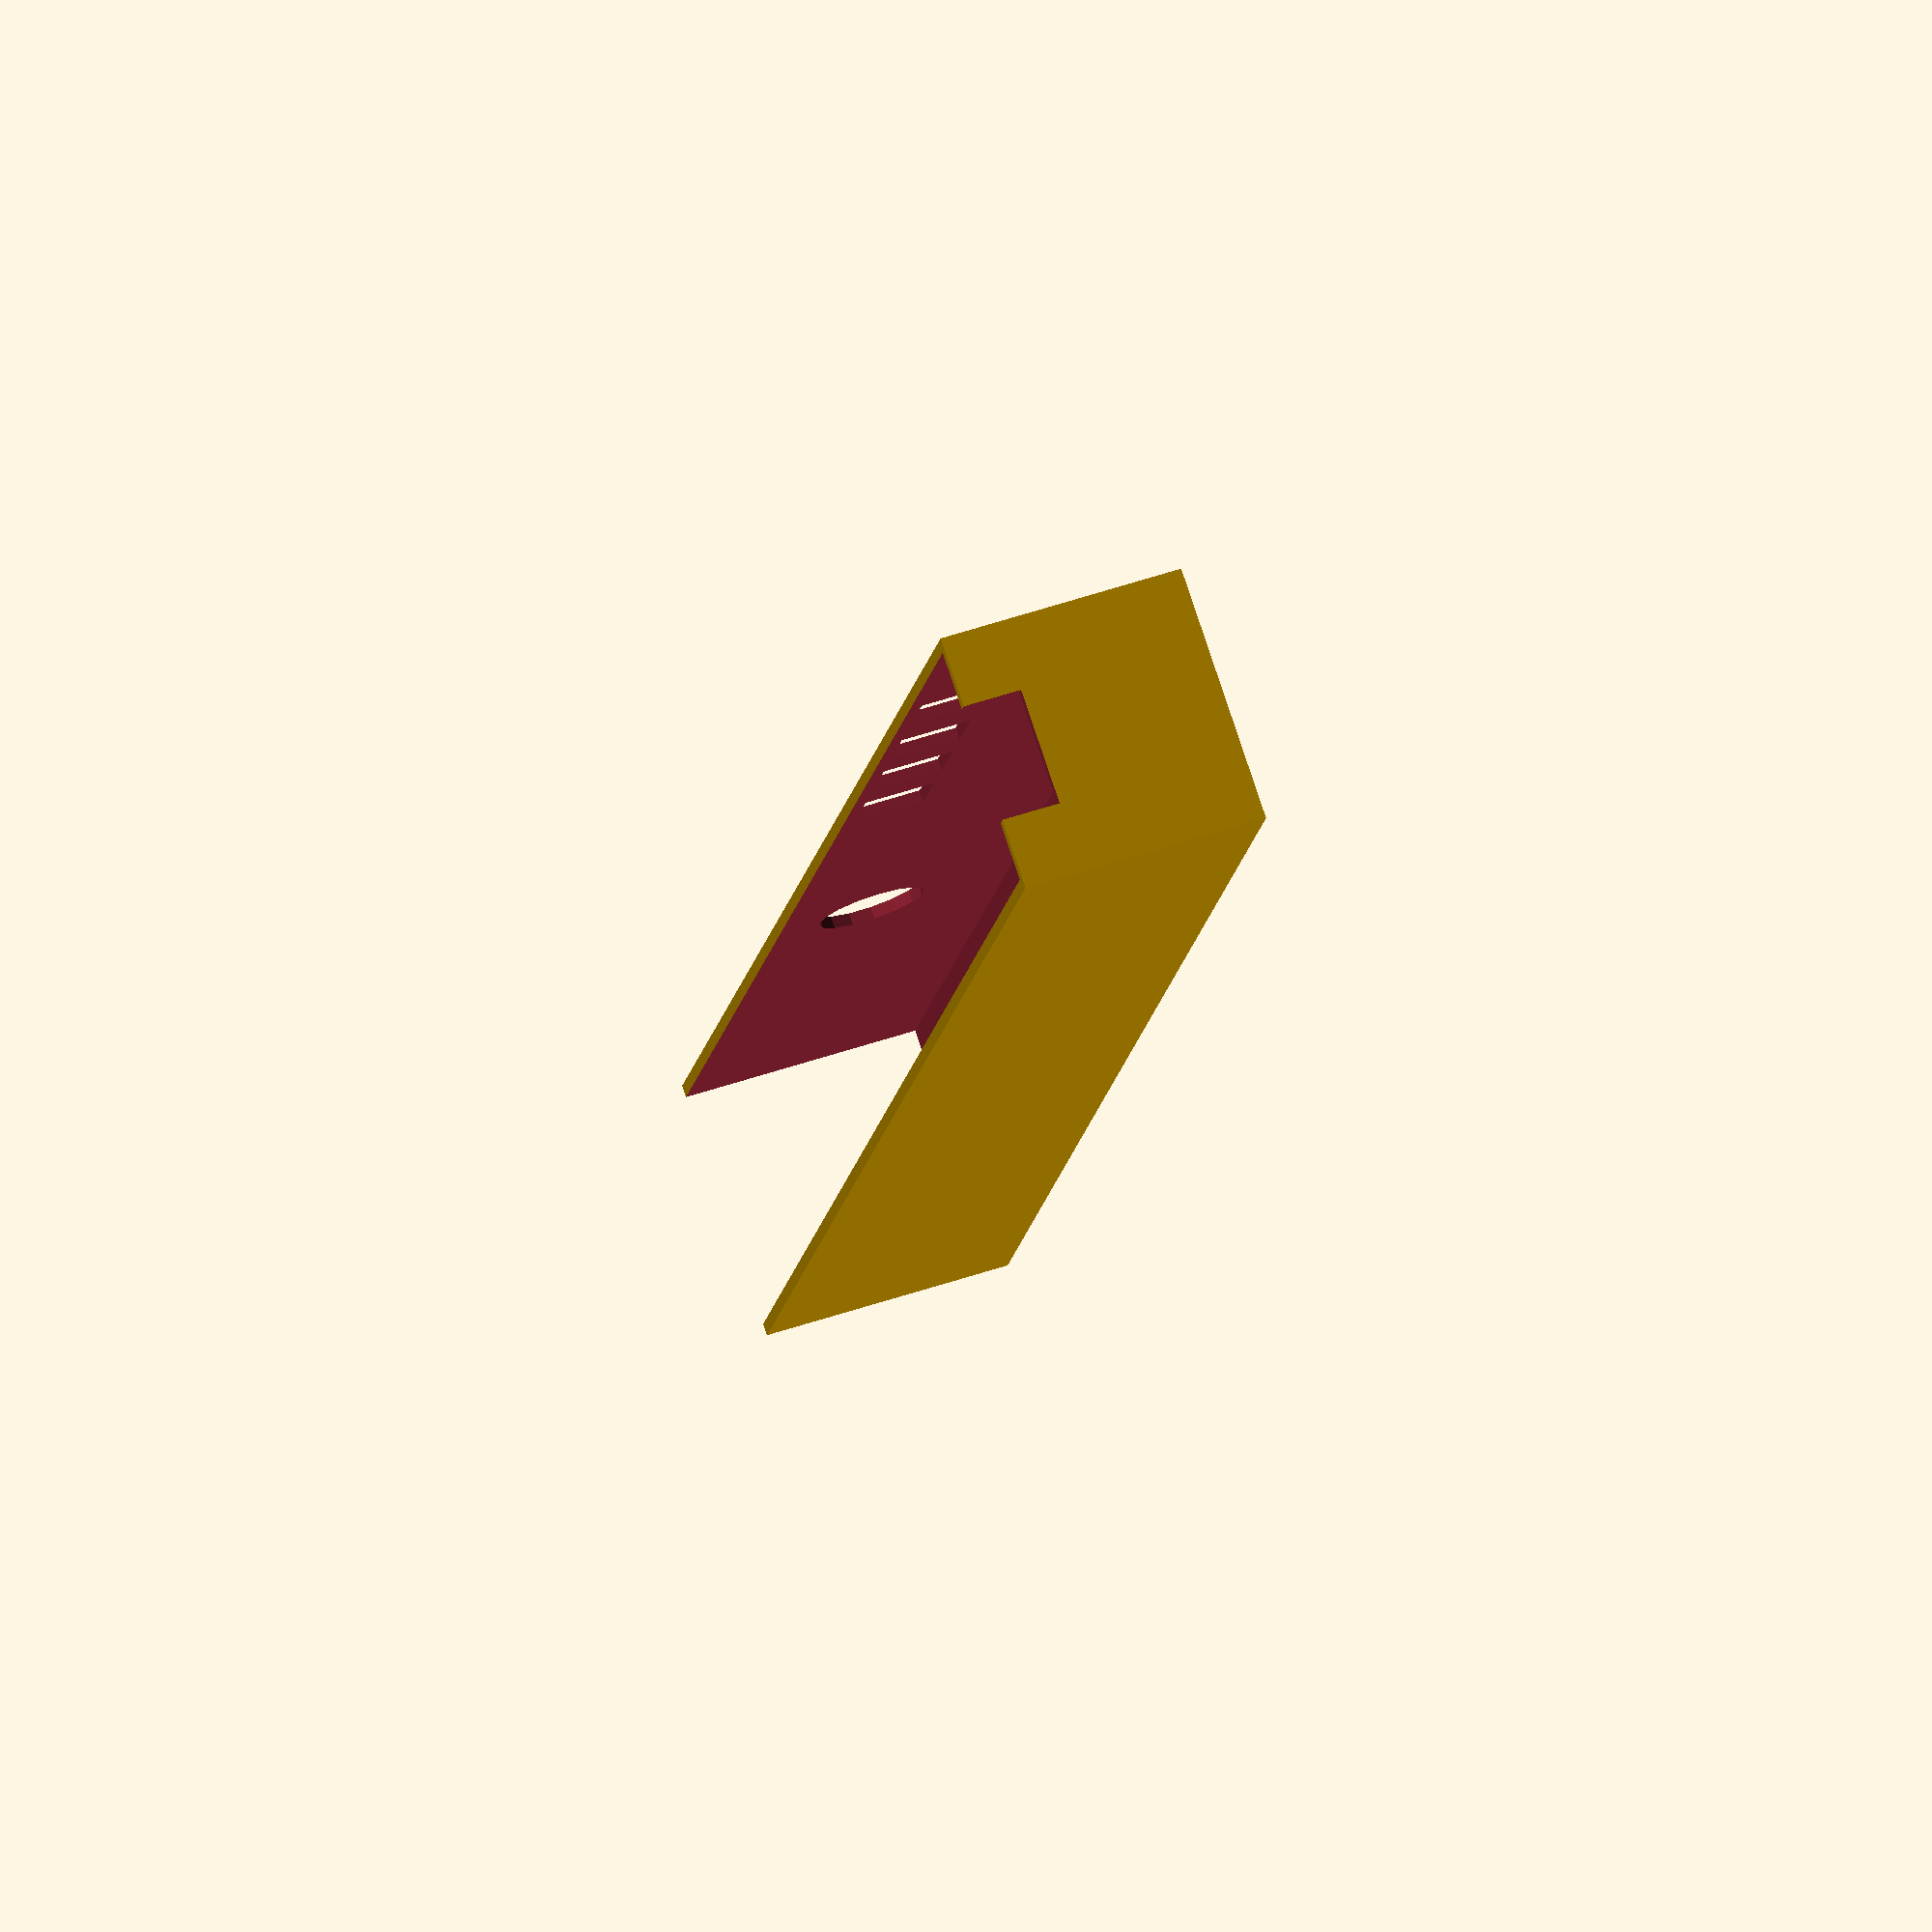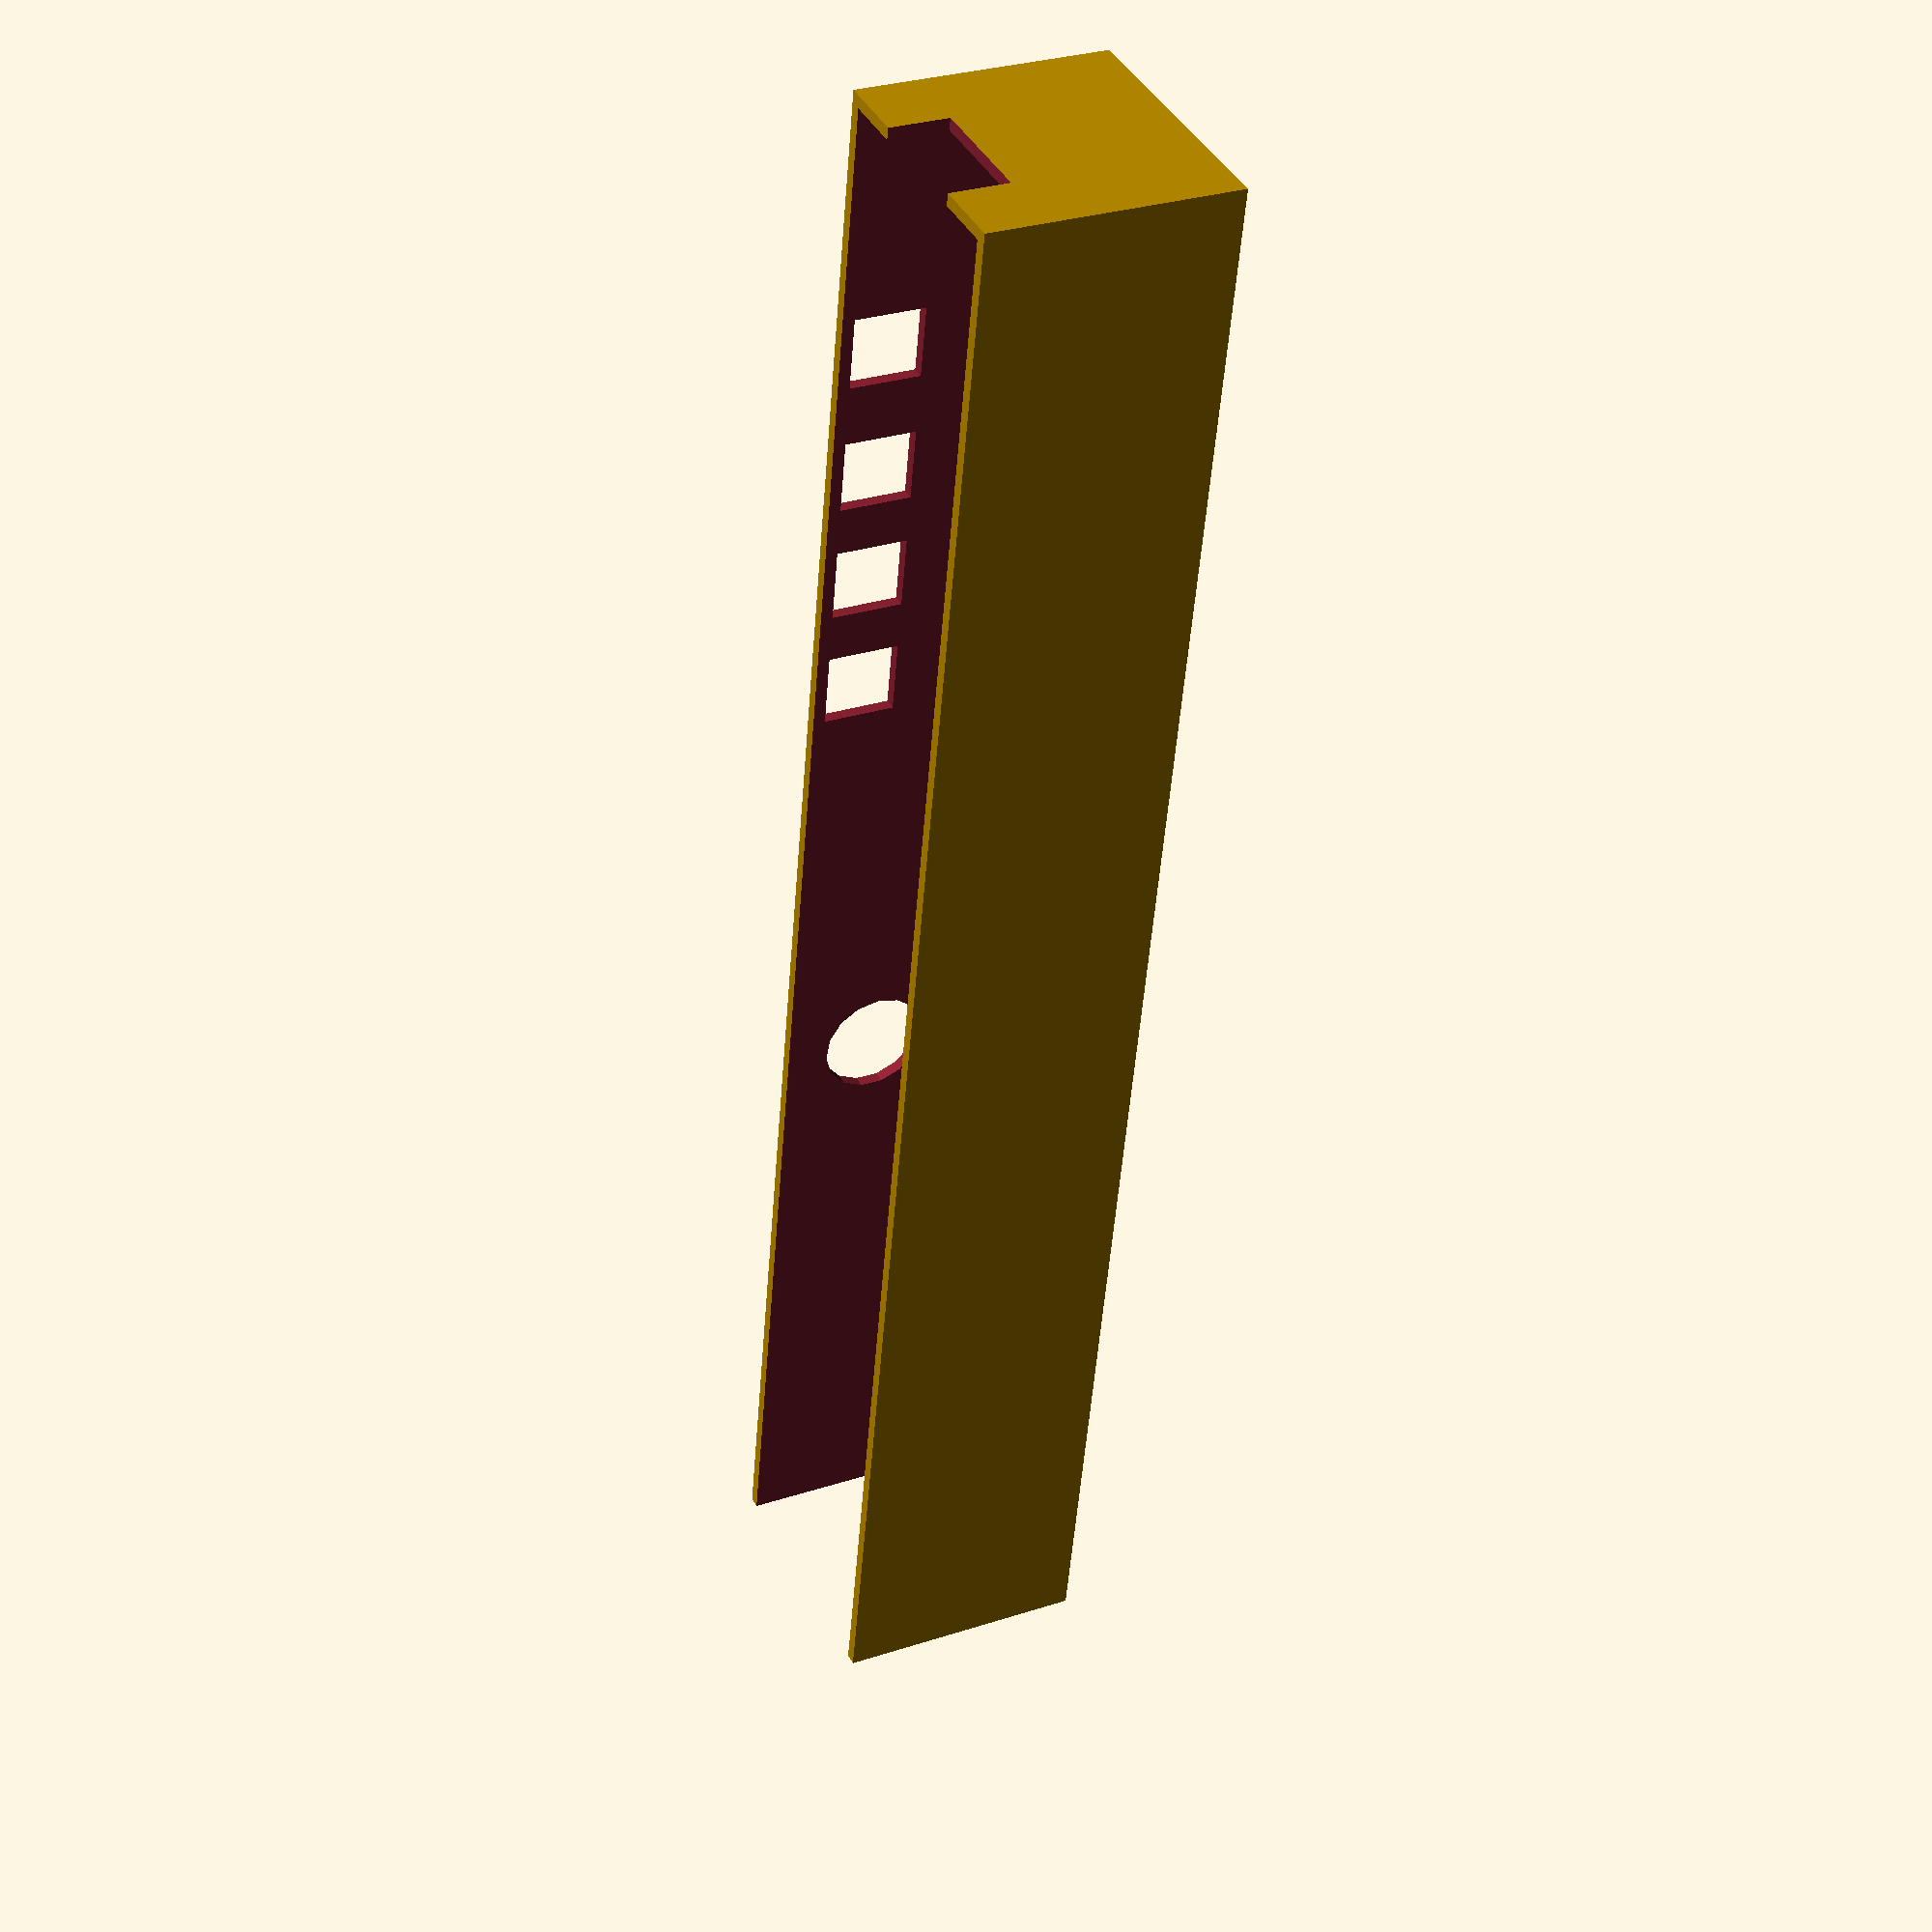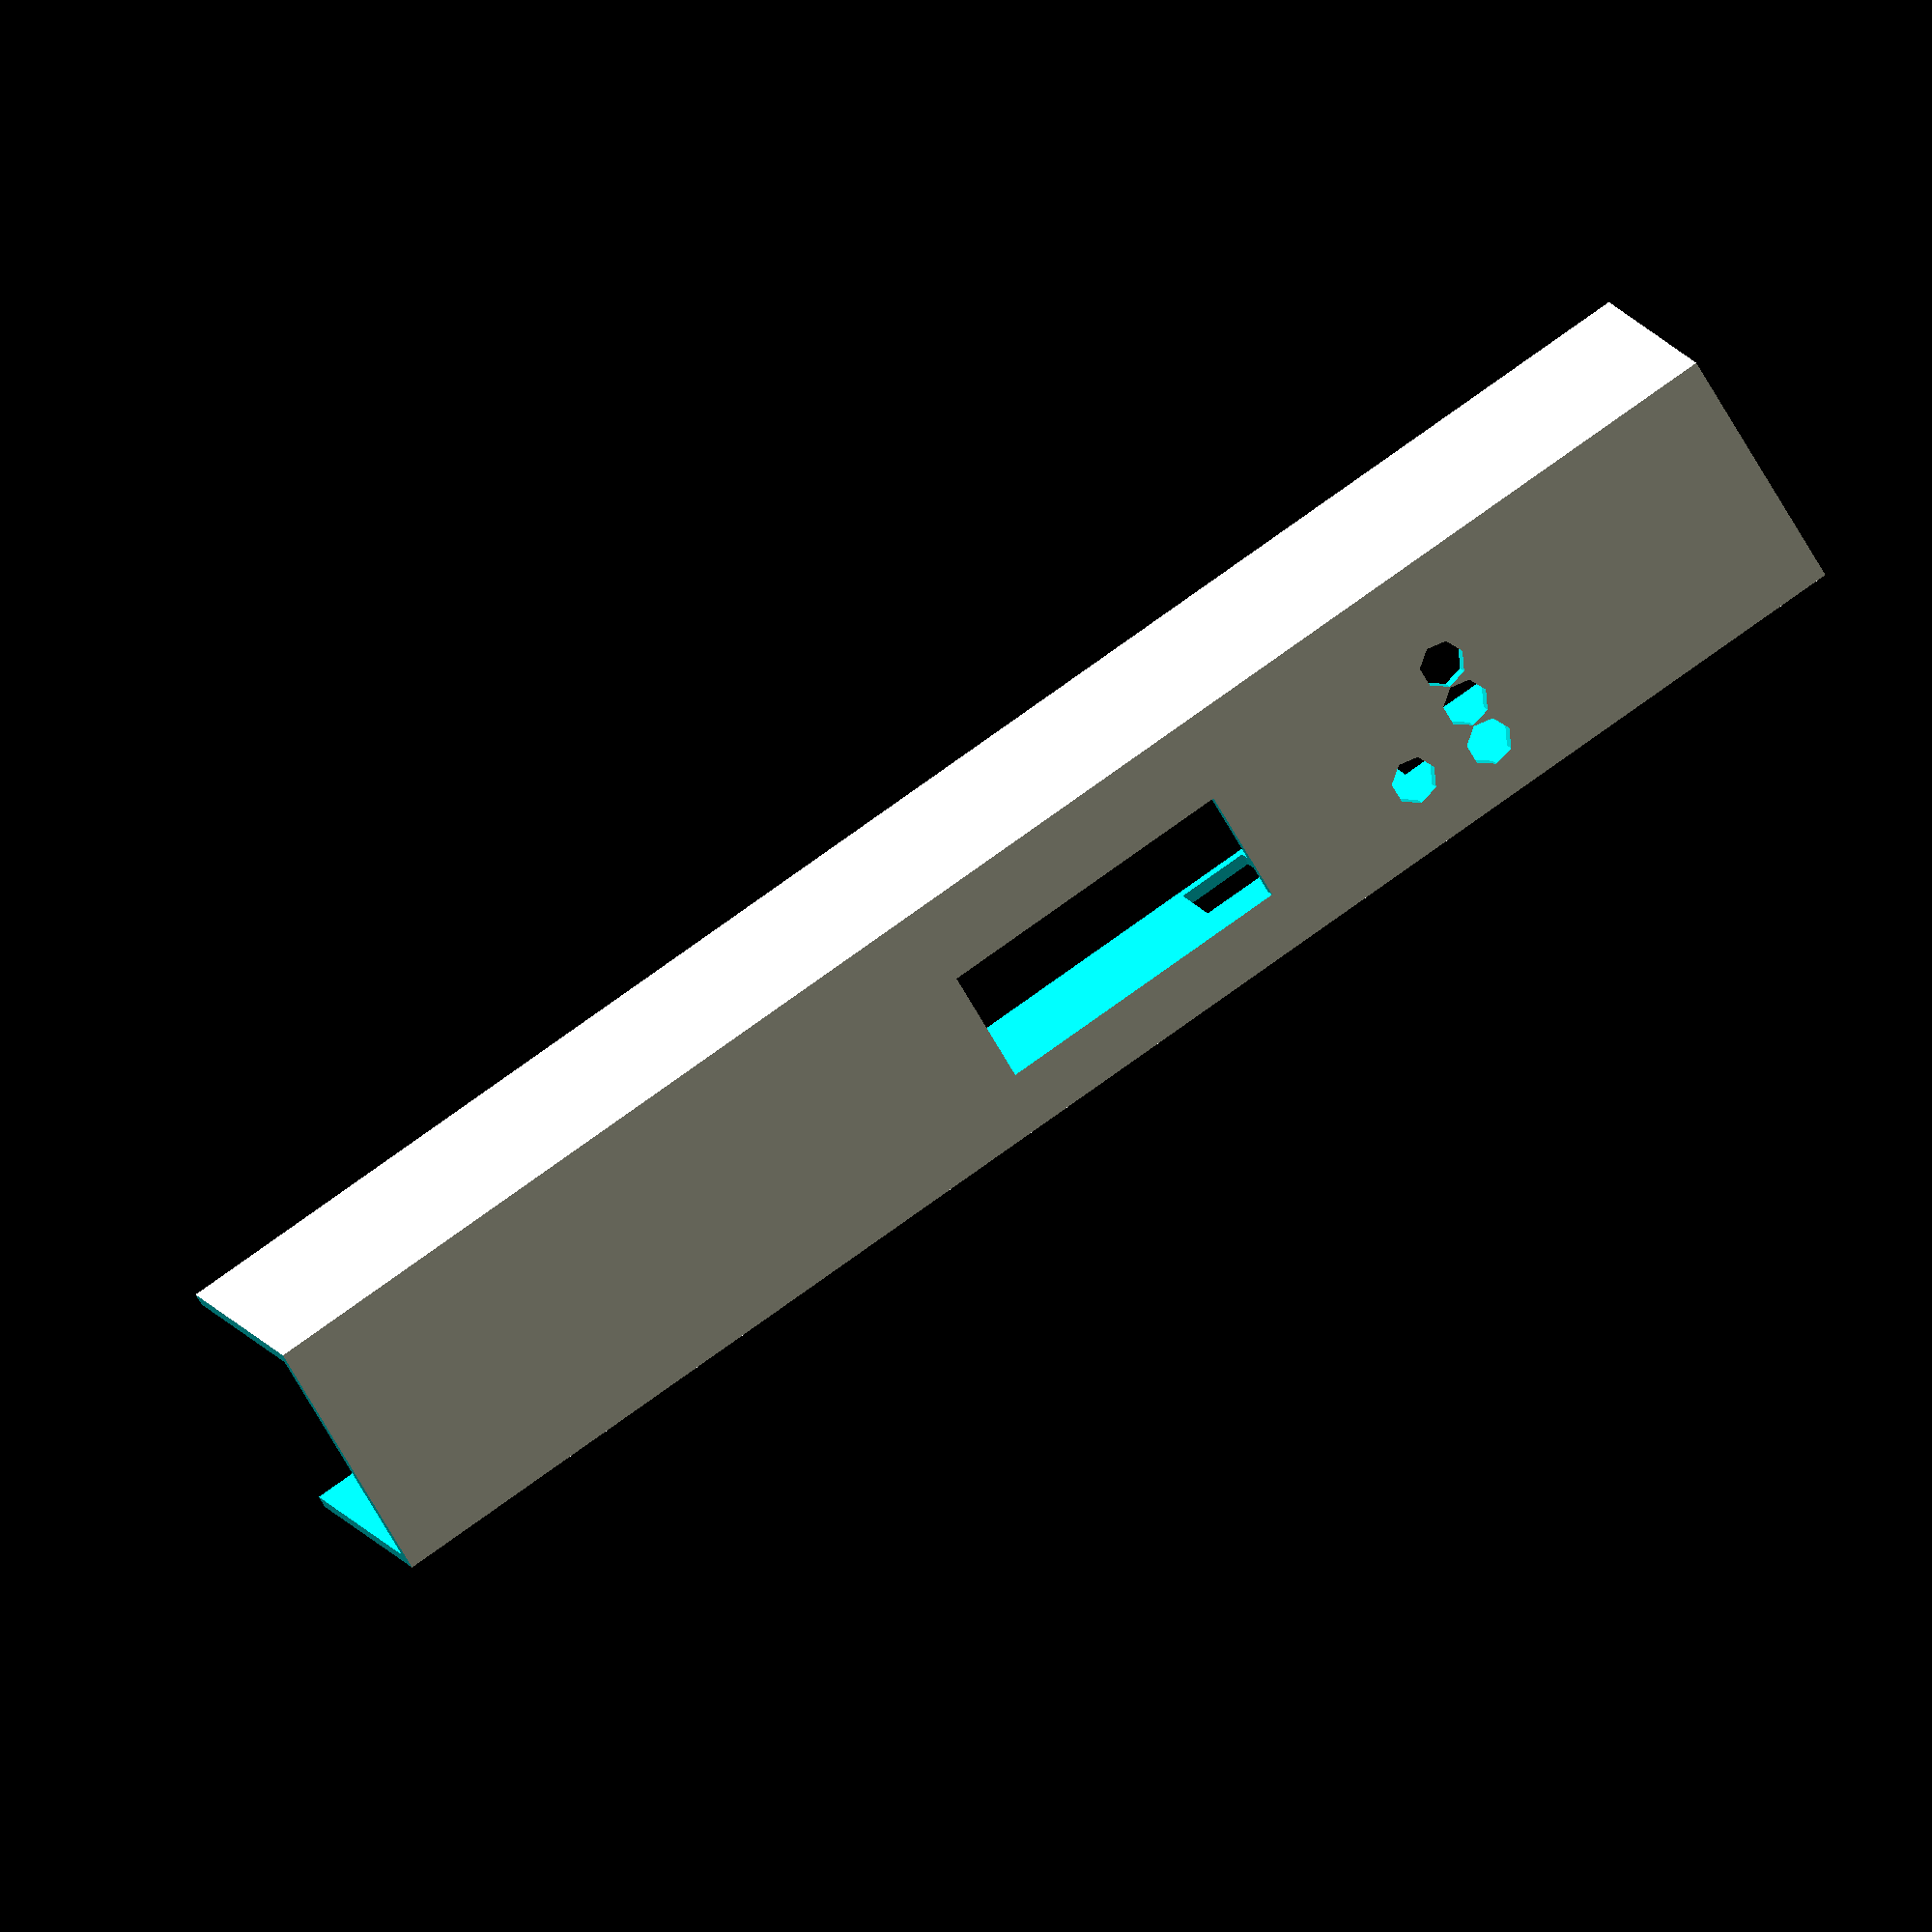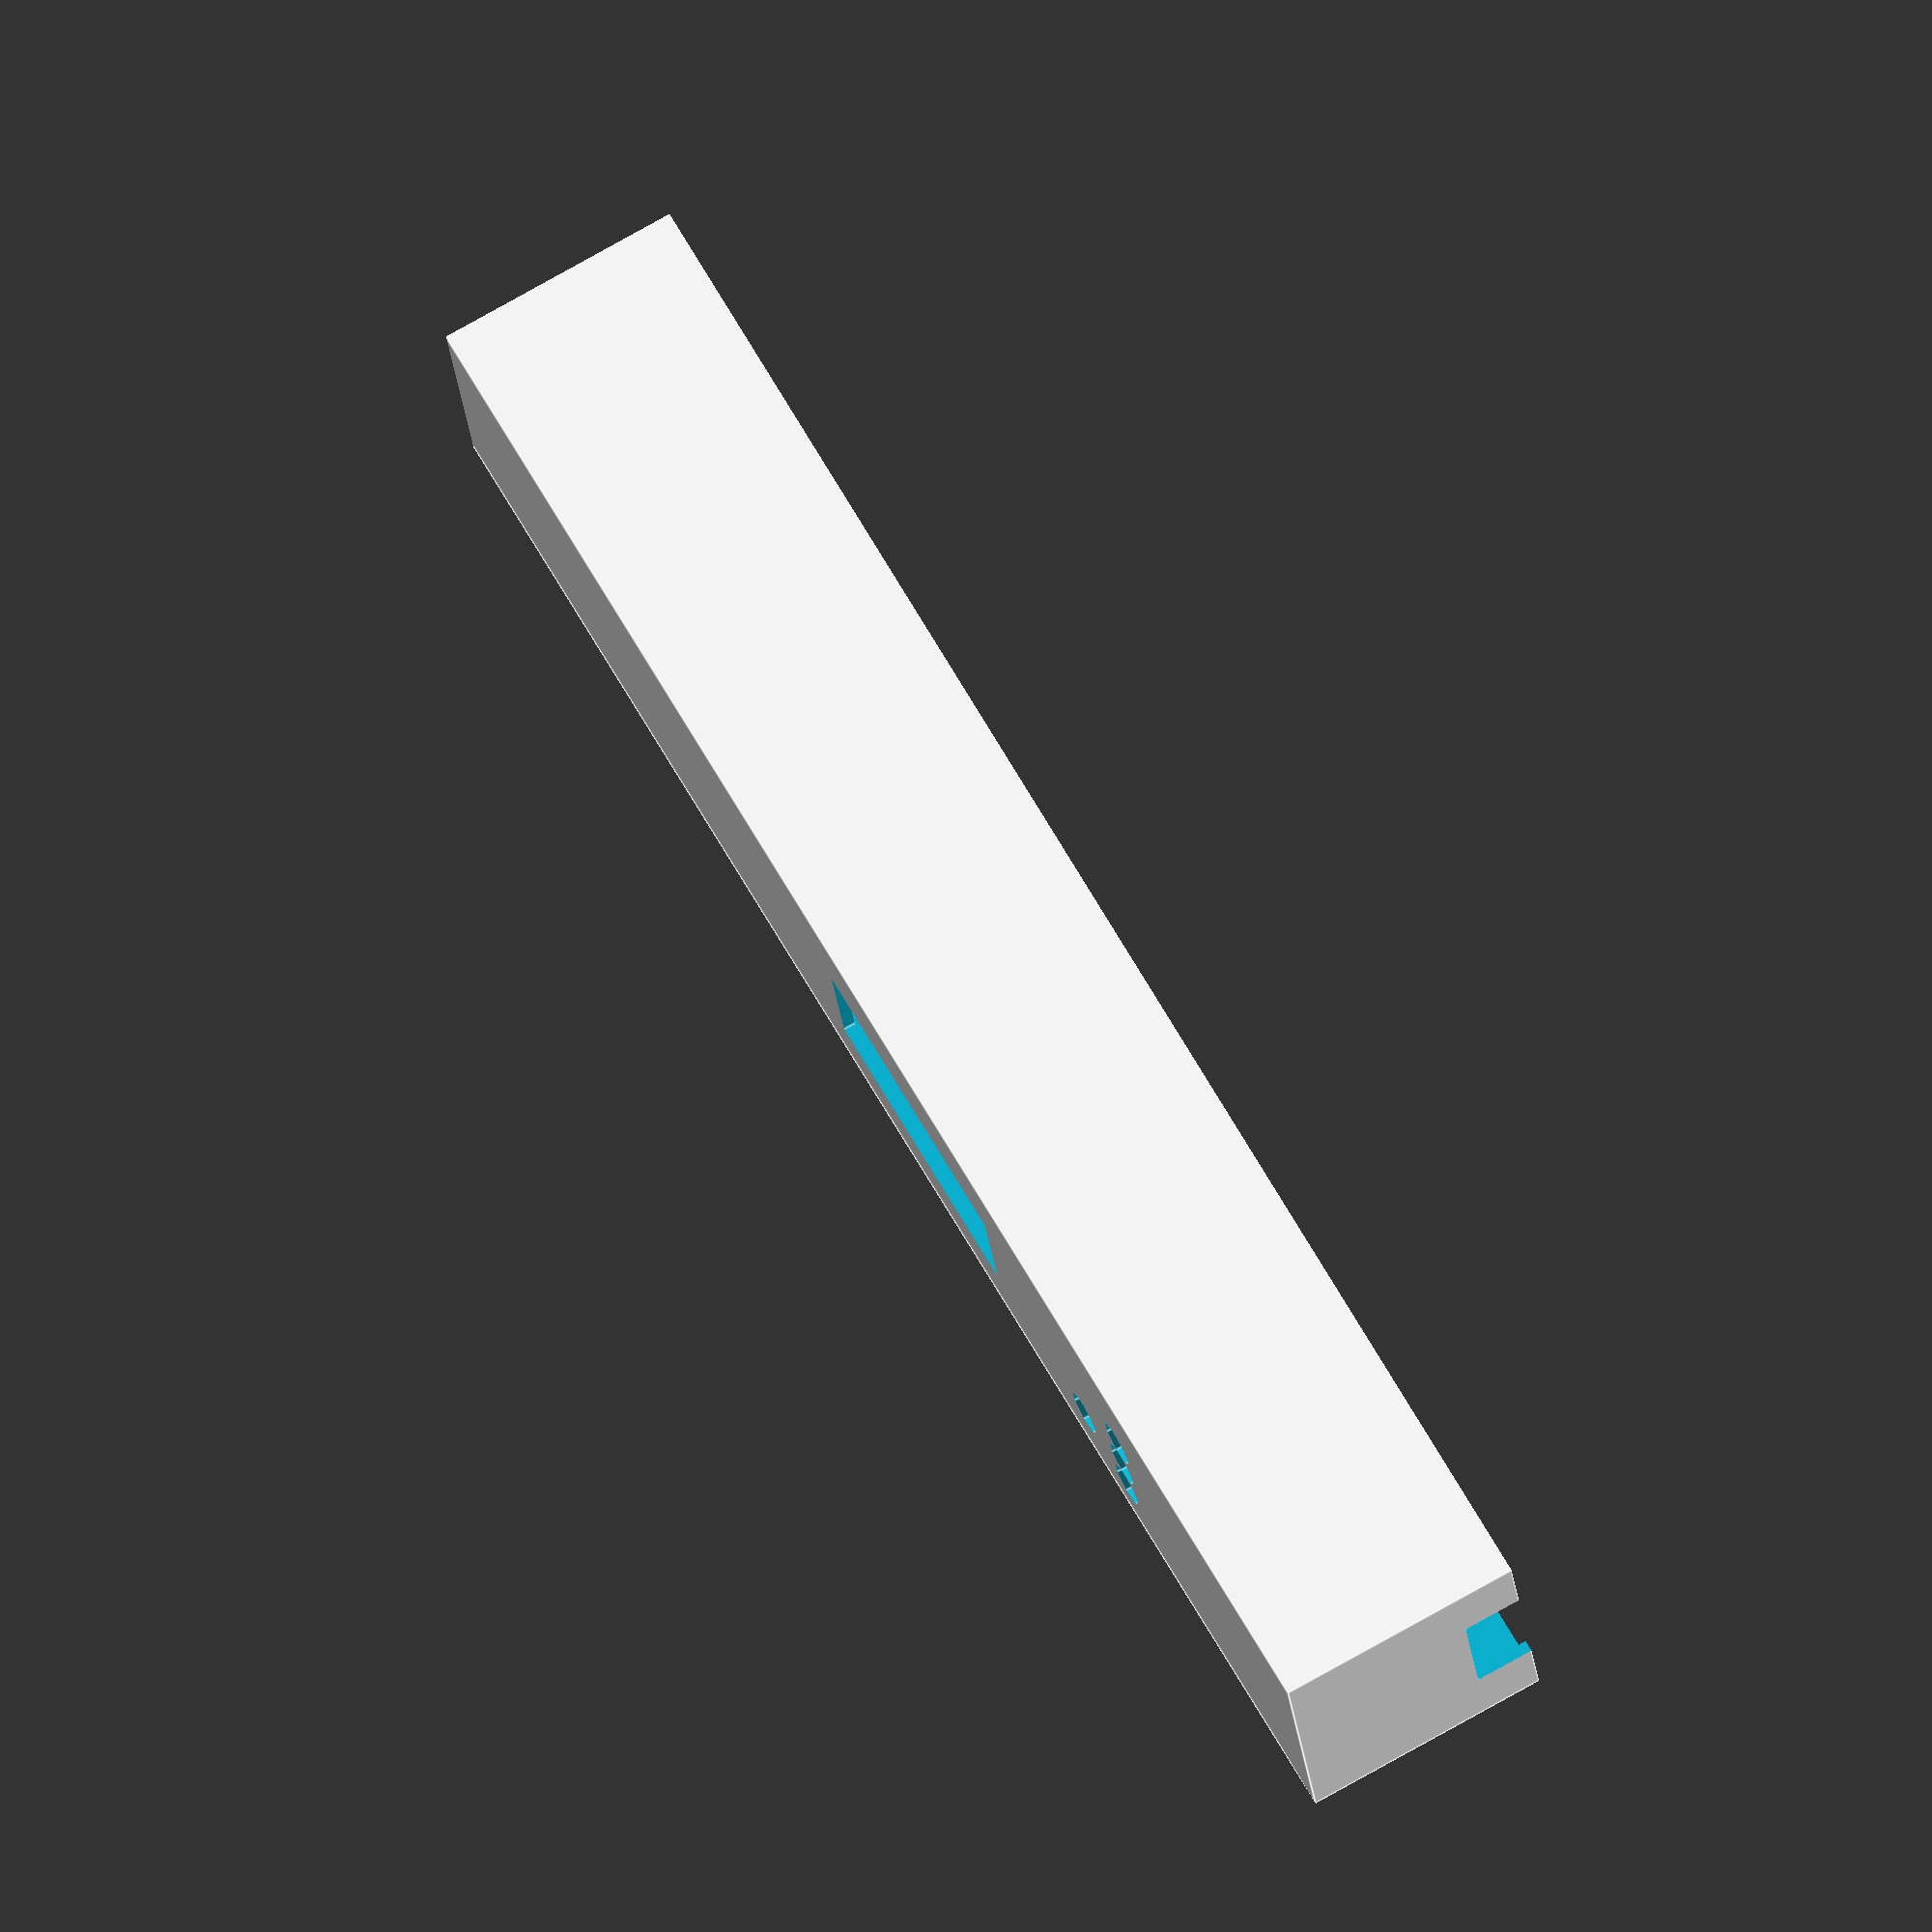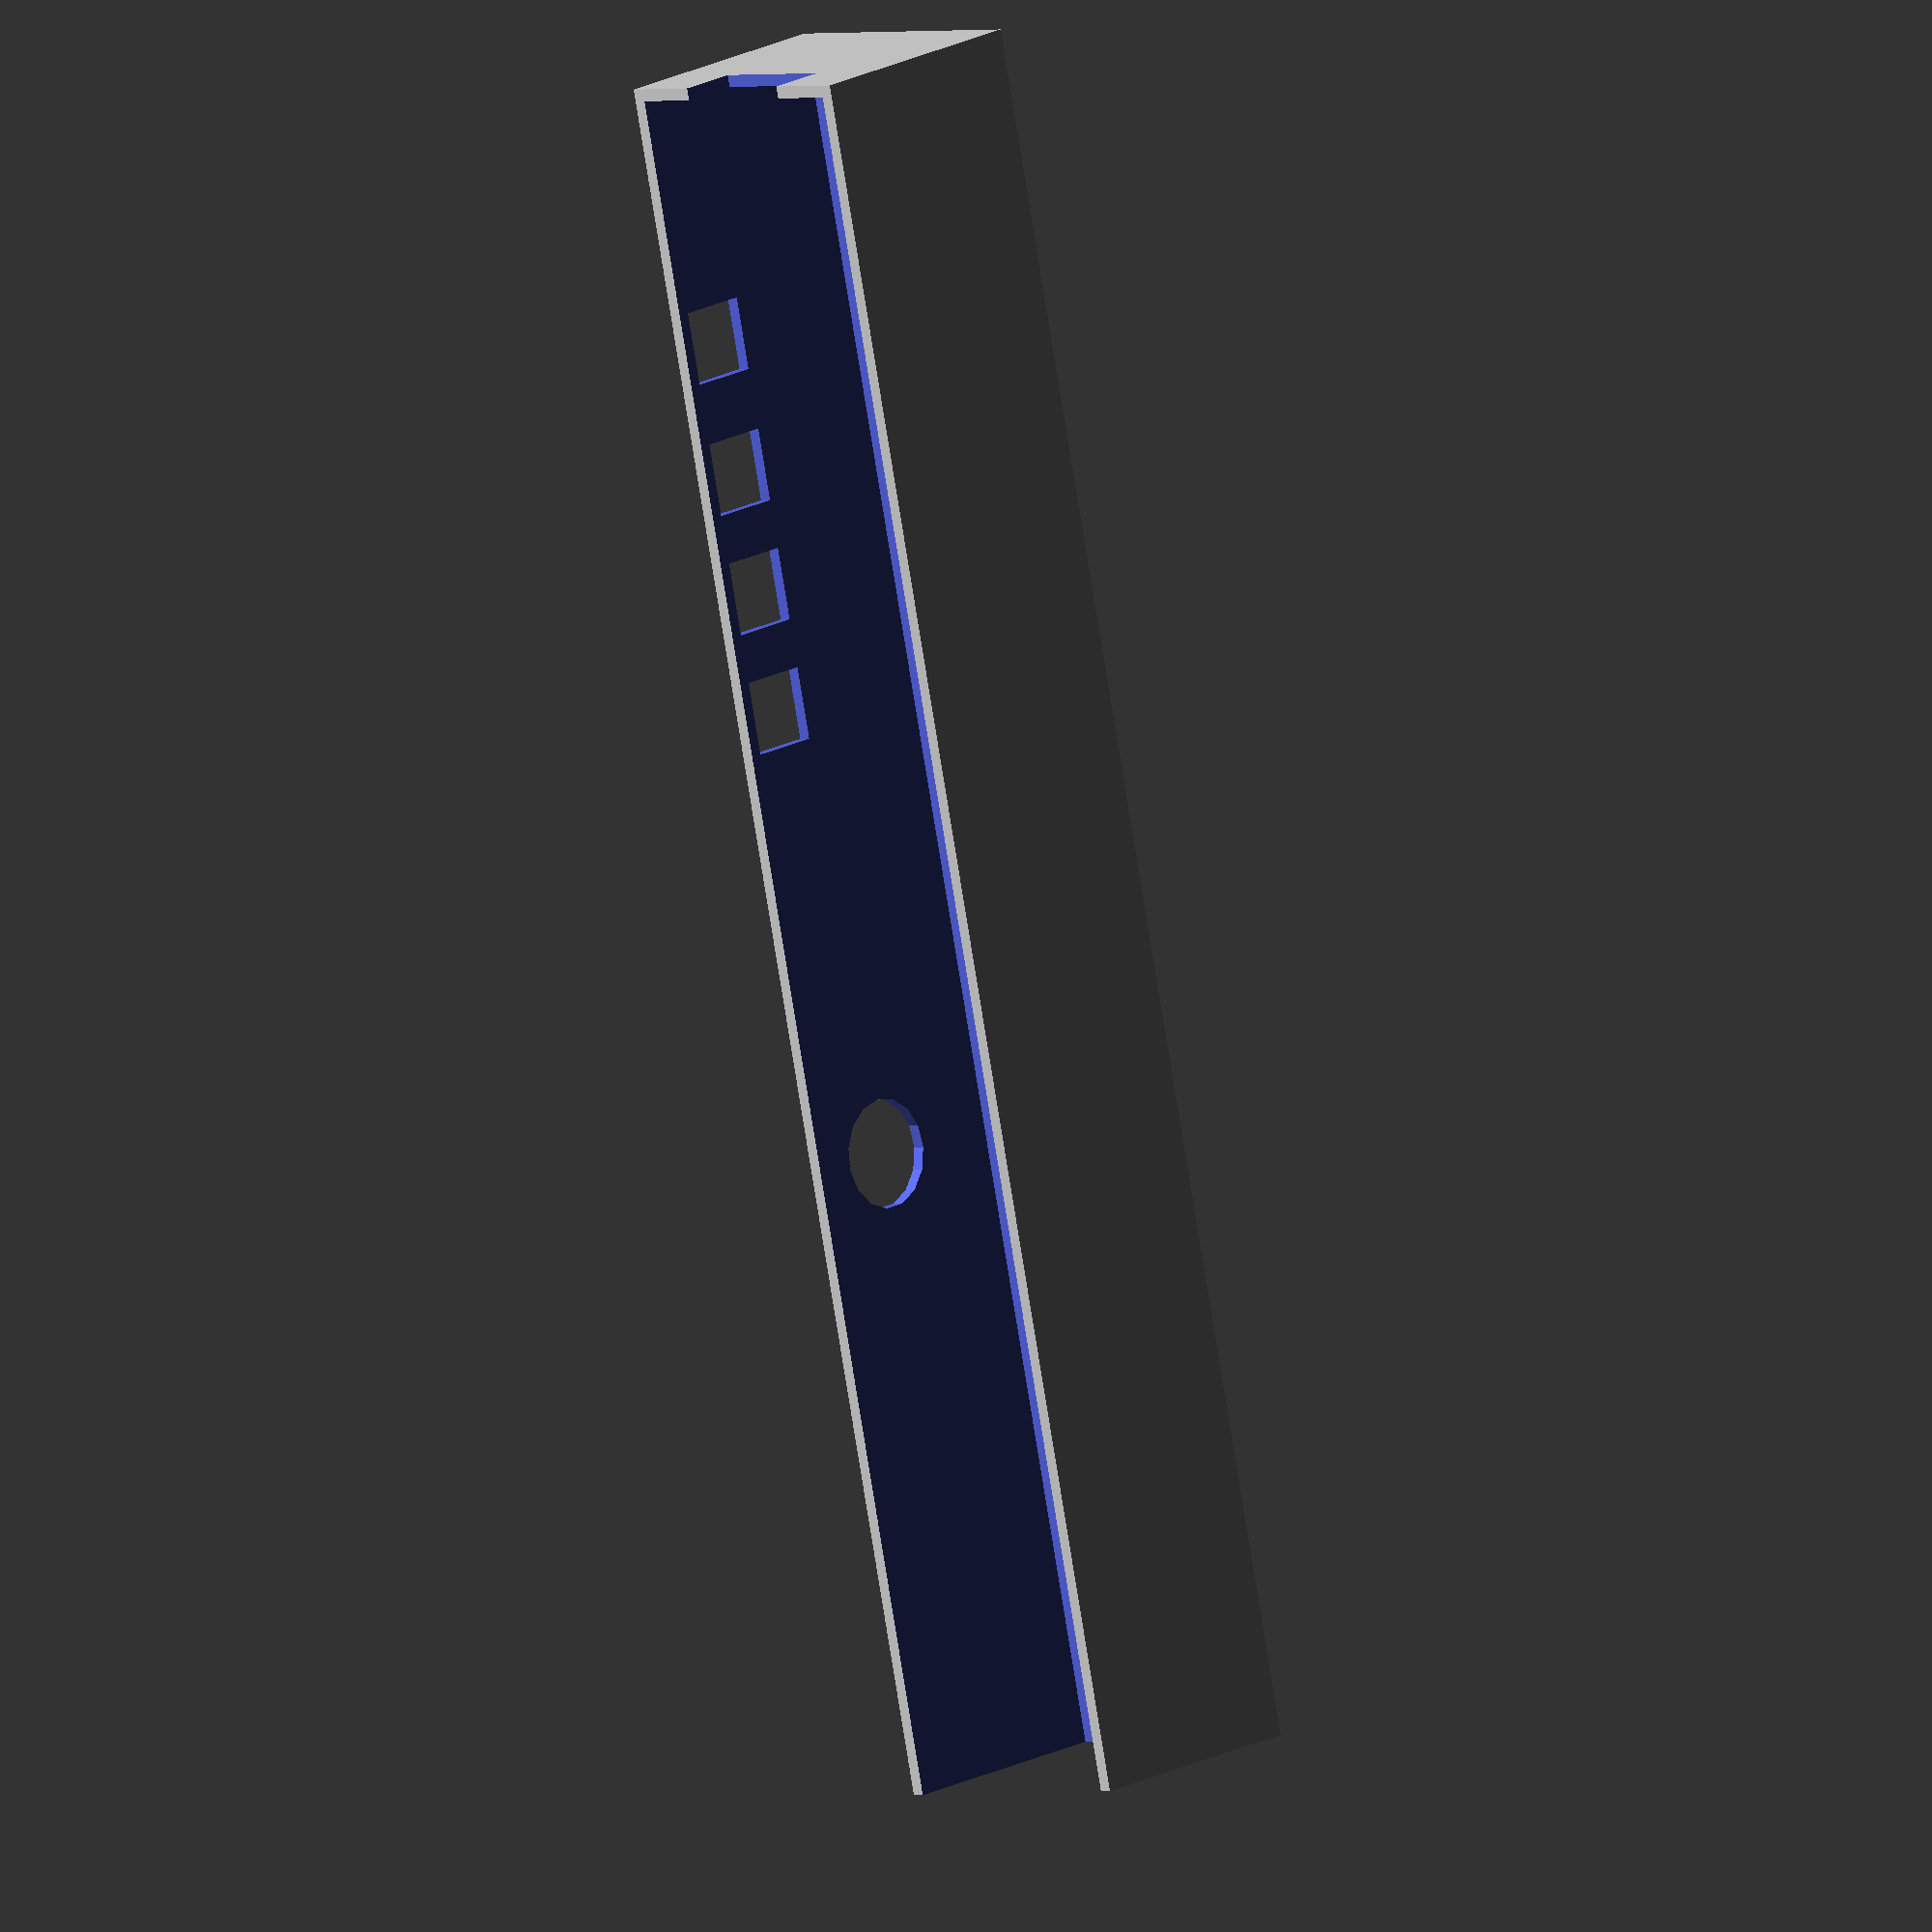
<openscad>
//!
//! @file
//! @brief Casing for pinprobe prototype
//!
//! @version 2.0
//! @author Arco van Geest <arco@appeltaart.mine.nu>
//! @copyright 2021 Arco van Geest <arco@appeltaart.mine.nu> All right reserved.
//! @license  Creative Commons - Attribution - Share alike https://creativecommons.org/licenses/by-sa/4.0/

//! @date 20210607 Initial version


wall=1;
rotate([180,0,0]) difference() {
    cube([150+2*wall,20+2*wall,20+wall]);
    union() {
        translate([wall,wall,-1])  cube([150,20,20+1]);
        translate([-1,-1,10])  cube([10,30,20]);
        translate([-1,-1,-1])  cube([10,30,6+1+10]);
        translate([60+wall,8,8]) rotate([90,0,0]) cylinder(d=9,h=20);

        translate([98+wall,8,4]) rotate([90,0,0]) cylinder(d=4,h=20);
        translate([98+wall-3,-1,4-3]) cube([6,6,6]);
        translate([98+10+wall,8,4]) rotate([90,0,0]) cylinder(d=4,h=20);
        translate([98+10+wall-3,-1,4-3]) cube([6,6,6]);
        translate([98+20+wall,8,4]) rotate([90,0,0]) cylinder(d=4,h=20);
        translate([98+20+wall-3,-1,4-3]) cube([6,6,6]);
        translate([98+31+wall,8,4]) rotate([90,0,0]) cylinder(d=4,h=20);
        translate([98+31+wall-3,-1,4-3]) cube([6,6,6]);

        translate([72+wall,4+wall,0]) cube([26,10,100]);

        translate([98+15+wall,6,4])  cylinder(d=4,h=20);
        translate([98+22+wall,5,4])  cylinder(d=4,h=20);
        translate([98+22+wall,9,4])  cylinder(d=4,h=20);
        translate([98+22+wall,13,4])  cylinder(d=4,h=20);

        translate([150,10+wall-5,-1]) cube([10,10,6]);

        
    } //union
} // difference

//translate([0,30,0]) cube([150+2*wall,20+2*wall,wall]);


</openscad>
<views>
elev=308.7 azim=295.1 roll=69.6 proj=o view=solid
elev=151.3 azim=100.3 roll=116.1 proj=p view=wireframe
elev=165.4 azim=30.7 roll=19.9 proj=o view=wireframe
elev=284.0 azim=192.0 roll=240.5 proj=o view=edges
elev=163.0 azim=77.6 roll=138.3 proj=o view=solid
</views>
